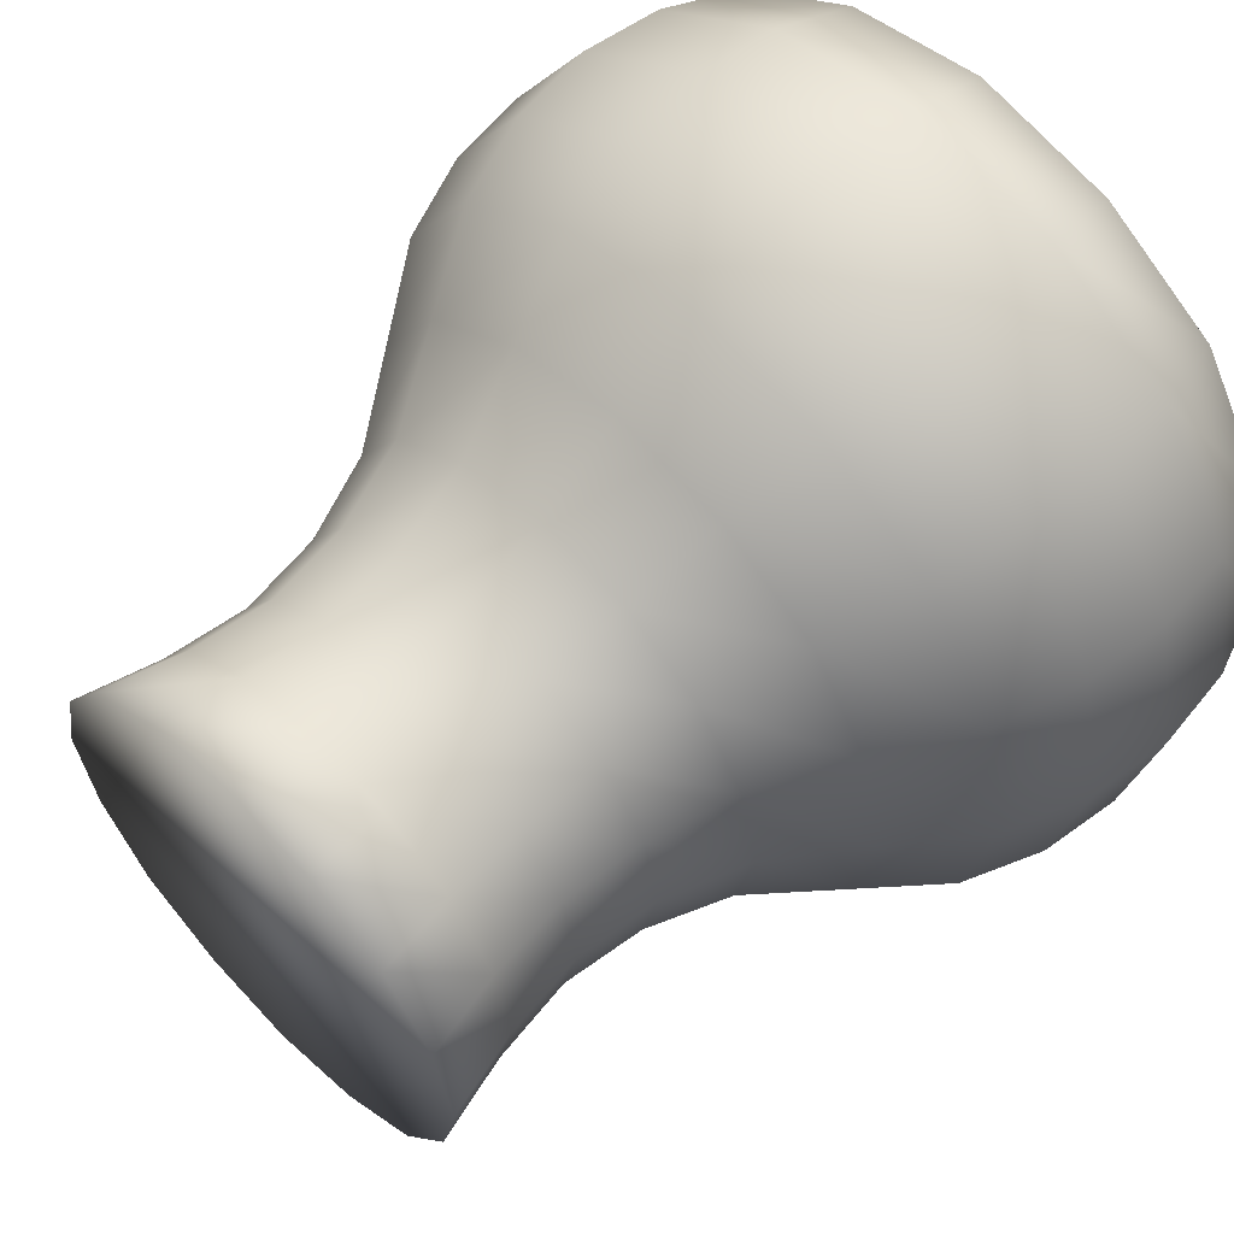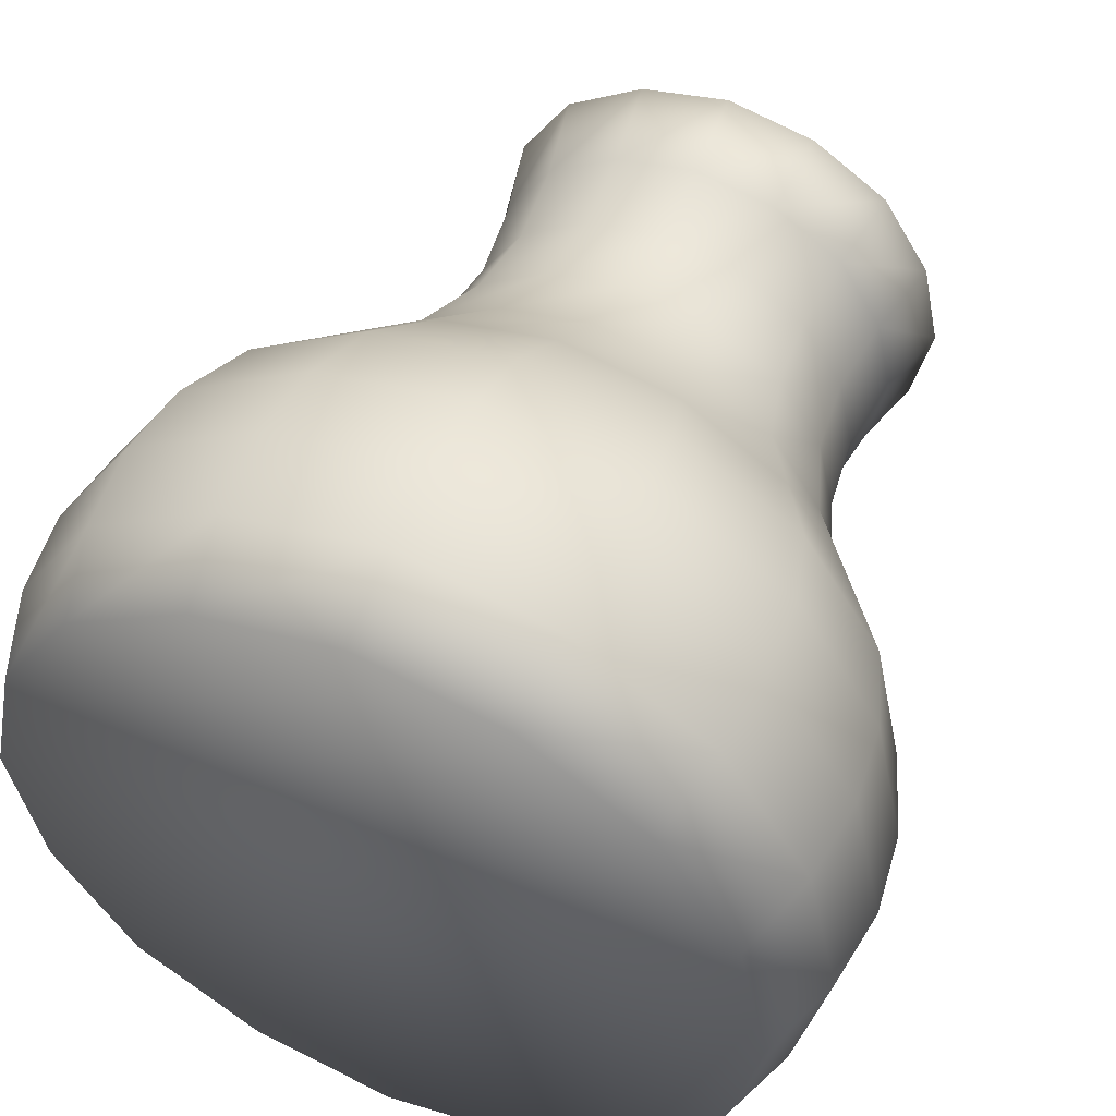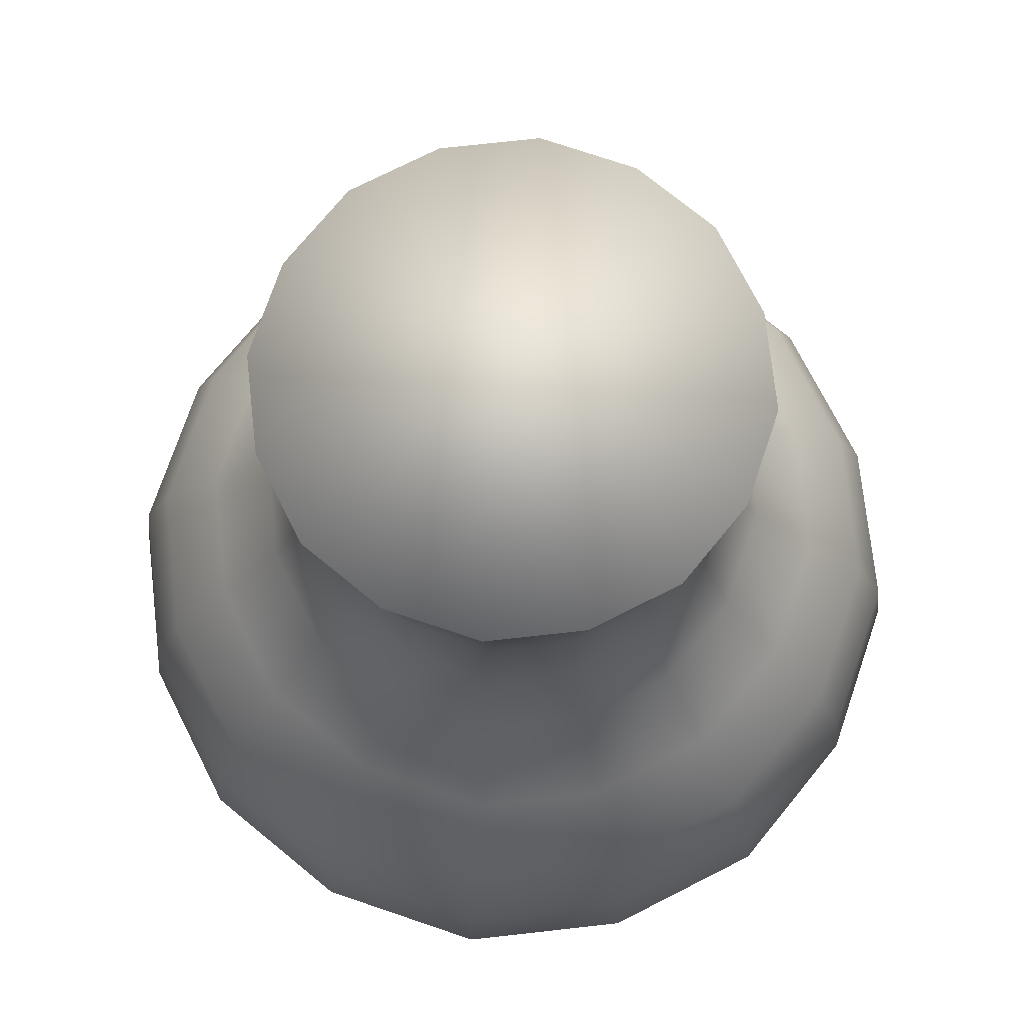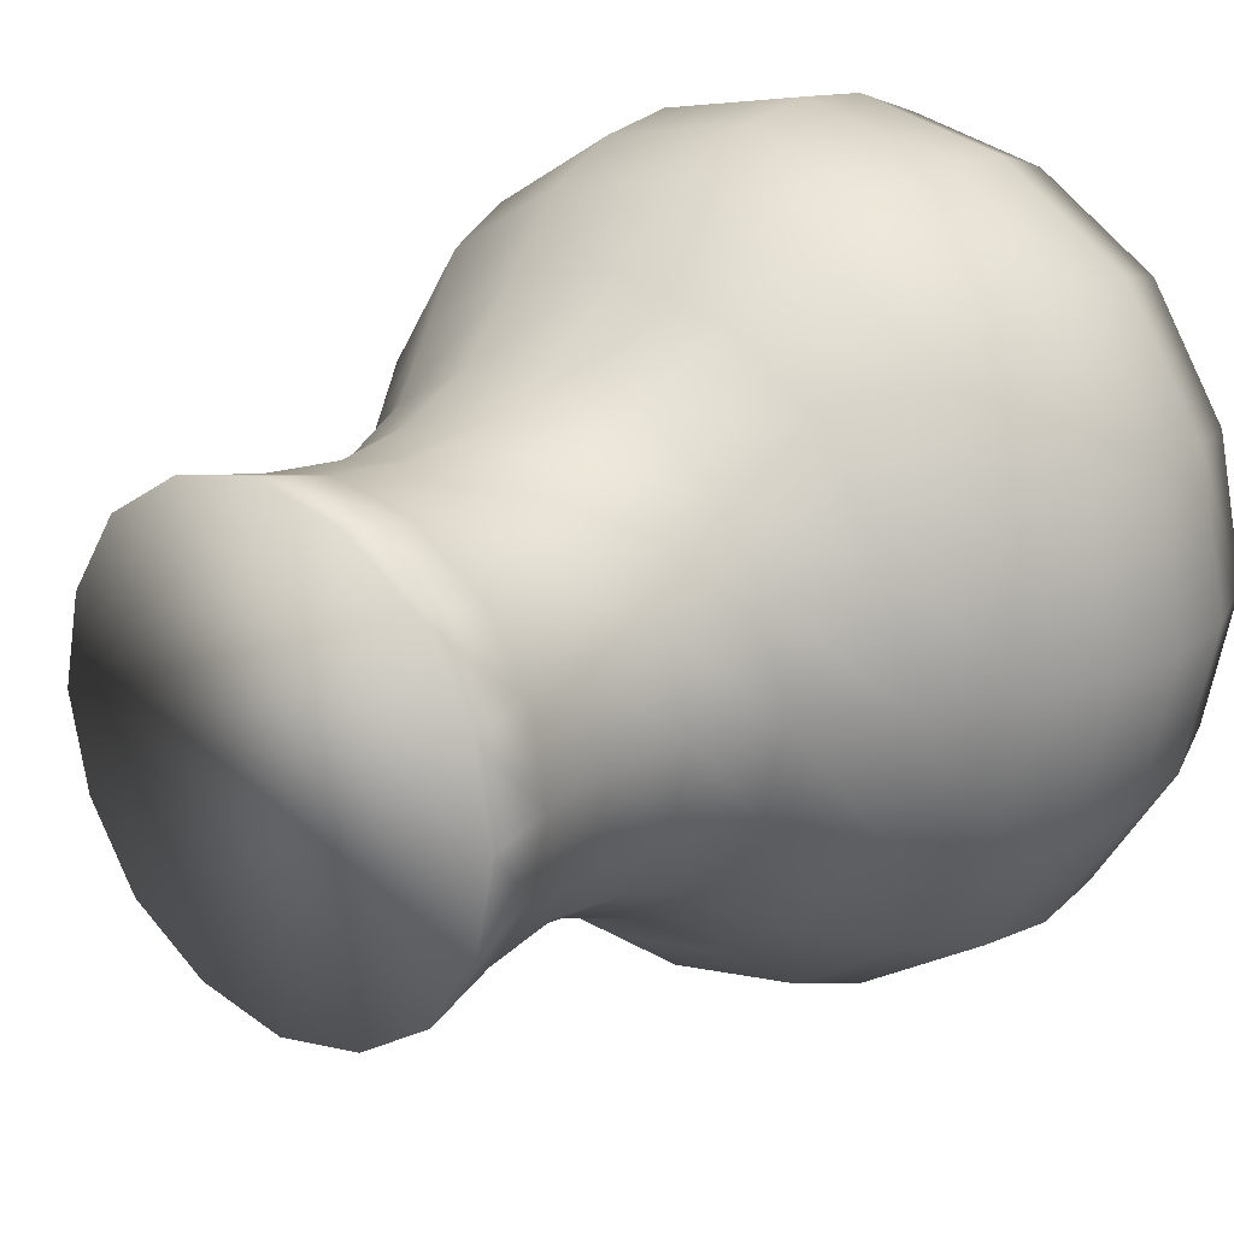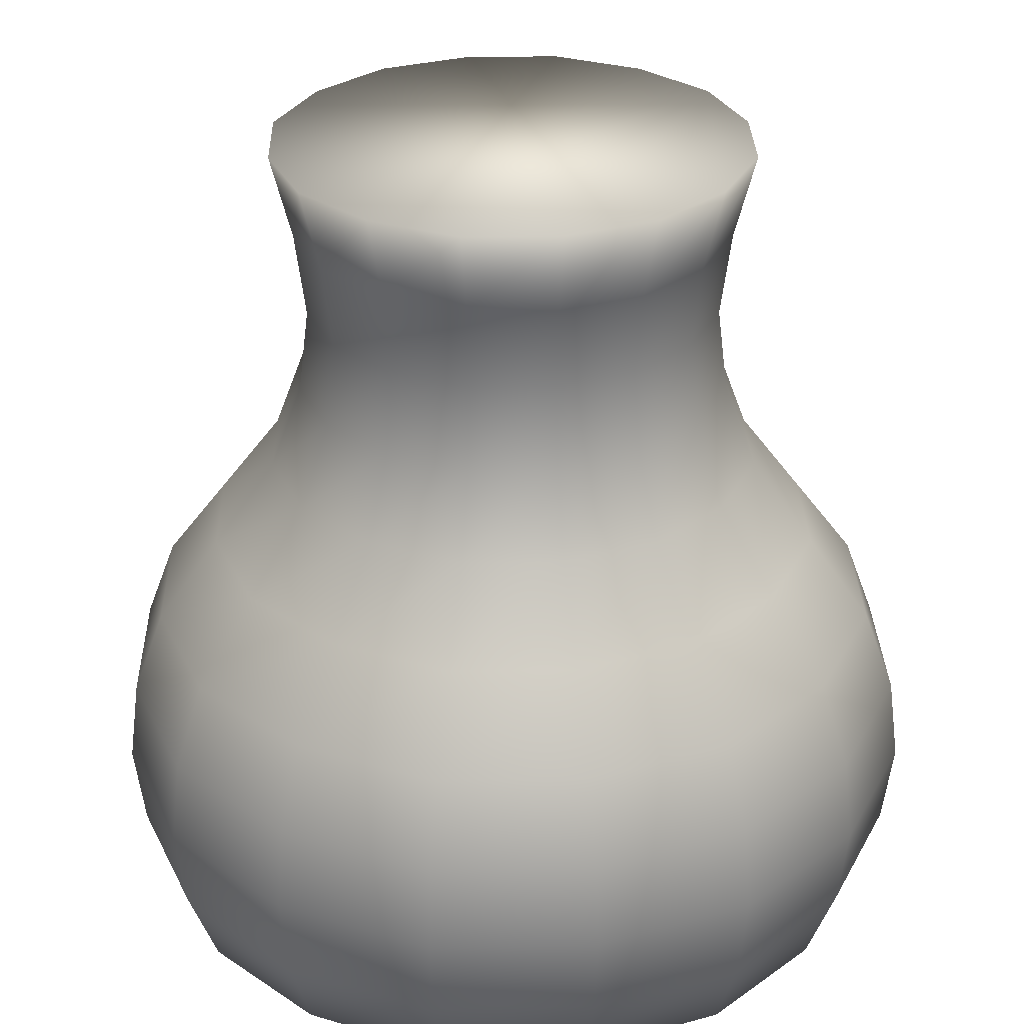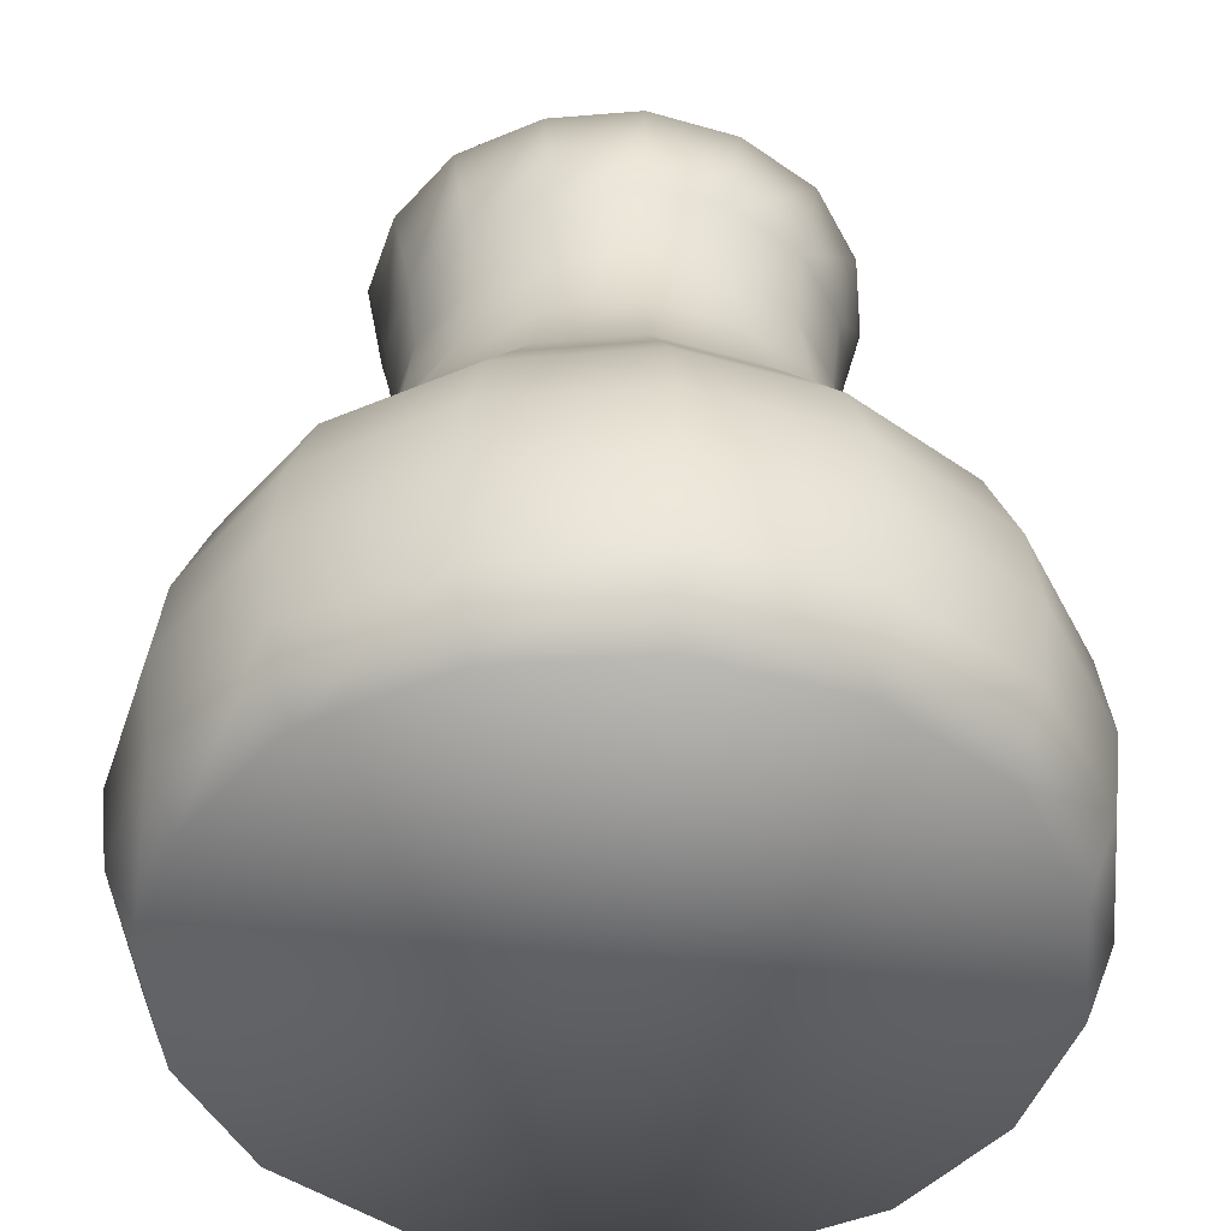
<metadata>
{"format":"obj","ext":"obj","renderer":"f3d","projection":"perspective","resolution":1024,"background":"white","views":[{"elev":59.6,"azim":-134.4,"up":"+Z"},{"elev":52.2,"azim":23.6,"up":"+Z"},{"elev":73.8,"azim":-38.8,"up":"+Y"},{"elev":21.8,"azim":-139.2,"up":"+Z"},{"elev":29.5,"azim":-34.0,"up":"+Y"},{"elev":-45.5,"azim":-96.5,"up":"+Y"}]}
</metadata>
<code>
v 0.9275 0.025 0.5
v 0.8933 0.025 0.3376
v 0.8035 0.025 0.1965
v 0.6624 0.025 0.1067
v 0.5 0.025 0.0725
v 0.3376 0.025 0.1067
v 0.1965 0.025 0.1965
v 0.1067 0.025 0.3376
v 0.0725 0.025 0.5
v 0.1067 0.025 0.6624
v 0.1965 0.025 0.8035
v 0.3376 0.025 0.8933
v 0.5 0.025 0.9275
v 0.6624 0.025 0.8933
v 0.8035 0.025 0.8035
v 0.8933 0.025 0.6624
v 0.9631 0.12 0.5
v 0.9261 0.12 0.324
v 0.8288 0.12 0.1712
v 0.676 0.12 0.07393
v 0.5 0.12 0.03687
v 0.324 0.12 0.07393
v 0.1712 0.12 0.1712
v 0.07393 0.12 0.324
v 0.03687 0.12 0.5
v 0.07393 0.12 0.676
v 0.1712 0.12 0.8288
v 0.324 0.12 0.9261
v 0.5 0.12 0.9631
v 0.676 0.12 0.9261
v 0.8288 0.12 0.8288
v 0.9261 0.12 0.676
v 0.975 0.215 0.5
v 0.937 0.215 0.3195
v 0.8373 0.215 0.1628
v 0.6805 0.215 0.063
v 0.5 0.215 0.025
v 0.3195 0.215 0.063
v 0.1628 0.215 0.1628
v 0.063 0.215 0.3195
v 0.025 0.215 0.5
v 0.063 0.215 0.6805
v 0.1628 0.215 0.8373
v 0.3195 0.215 0.937
v 0.5 0.215 0.975
v 0.6805 0.215 0.937
v 0.8373 0.215 0.8373
v 0.937 0.215 0.6805
v 0.9631 0.31 0.5
v 0.9261 0.31 0.324
v 0.8288 0.31 0.1712
v 0.676 0.31 0.07393
v 0.5 0.31 0.03687
v 0.324 0.31 0.07393
v 0.1712 0.31 0.1712
v 0.07393 0.31 0.324
v 0.03687 0.31 0.5
v 0.07393 0.31 0.676
v 0.1712 0.31 0.8288
v 0.324 0.31 0.9261
v 0.5 0.31 0.9631
v 0.676 0.31 0.9261
v 0.8288 0.31 0.8288
v 0.9261 0.31 0.676
v 0.9275 0.405 0.5
v 0.8933 0.405 0.3376
v 0.8035 0.405 0.1965
v 0.6624 0.405 0.1067
v 0.5 0.405 0.0725
v 0.3376 0.405 0.1067
v 0.1965 0.405 0.1965
v 0.1067 0.405 0.3376
v 0.0725 0.405 0.5
v 0.1067 0.405 0.6624
v 0.1965 0.405 0.8035
v 0.3376 0.405 0.8933
v 0.5 0.405 0.9275
v 0.6624 0.405 0.8933
v 0.8035 0.405 0.8035
v 0.8933 0.405 0.6624
v 0.8562 0.5 0.5
v 0.8277 0.5 0.3646
v 0.7529 0.5 0.2471
v 0.6354 0.5 0.1722
v 0.5 0.5 0.1437
v 0.3646 0.5 0.1722
v 0.2471 0.5 0.2471
v 0.1722 0.5 0.3646
v 0.1437 0.5 0.5
v 0.1722 0.5 0.6354
v 0.2471 0.5 0.7529
v 0.3646 0.5 0.8277
v 0.5 0.5 0.8562
v 0.6354 0.5 0.8277
v 0.7529 0.5 0.7529
v 0.8277 0.5 0.6354
v 0.785 0.595 0.5
v 0.7622 0.595 0.3917
v 0.7024 0.595 0.2977
v 0.6083 0.595 0.2378
v 0.5 0.595 0.215
v 0.3917 0.595 0.2378
v 0.2977 0.595 0.2977
v 0.2378 0.595 0.3917
v 0.215 0.595 0.5
v 0.2378 0.595 0.6083
v 0.2977 0.595 0.7024
v 0.3917 0.595 0.7622
v 0.5 0.595 0.785
v 0.6083 0.595 0.7622
v 0.7024 0.595 0.7024
v 0.7622 0.595 0.6083
v 0.7494 0.69 0.5
v 0.7294 0.69 0.4052
v 0.6771 0.69 0.3229
v 0.5948 0.69 0.2706
v 0.5 0.69 0.2506
v 0.4052 0.69 0.2706
v 0.3229 0.69 0.3229
v 0.2706 0.69 0.4052
v 0.2506 0.69 0.5
v 0.2706 0.69 0.5948
v 0.3229 0.69 0.6771
v 0.4052 0.69 0.7294
v 0.5 0.69 0.7494
v 0.5948 0.69 0.7294
v 0.6771 0.69 0.6771
v 0.7294 0.69 0.5948
v 0.7375 0.785 0.5
v 0.7185 0.785 0.4098
v 0.6686 0.785 0.3314
v 0.5903 0.785 0.2815
v 0.5 0.785 0.2625
v 0.4098 0.785 0.2815
v 0.3314 0.785 0.3314
v 0.2815 0.785 0.4098
v 0.2625 0.785 0.5
v 0.2815 0.785 0.5903
v 0.3314 0.785 0.6686
v 0.4098 0.785 0.7185
v 0.5 0.785 0.7375
v 0.5903 0.785 0.7185
v 0.6686 0.785 0.6686
v 0.7185 0.785 0.5903
v 0.7494 0.88 0.5
v 0.7294 0.88 0.4052
v 0.6771 0.88 0.3229
v 0.5948 0.88 0.2706
v 0.5 0.88 0.2506
v 0.4052 0.88 0.2706
v 0.3229 0.88 0.3229
v 0.2706 0.88 0.4052
v 0.2506 0.88 0.5
v 0.2706 0.88 0.5948
v 0.3229 0.88 0.6771
v 0.4052 0.88 0.7294
v 0.5 0.88 0.7494
v 0.5948 0.88 0.7294
v 0.6771 0.88 0.6771
v 0.7294 0.88 0.5948
v 0.7731 0.975 0.5
v 0.7513 0.975 0.3962
v 0.6939 0.975 0.3061
v 0.6038 0.975 0.2487
v 0.5 0.975 0.2269
v 0.3962 0.975 0.2487
v 0.3061 0.975 0.3061
v 0.2487 0.975 0.3962
v 0.2269 0.975 0.5
v 0.2487 0.975 0.6038
v 0.3061 0.975 0.6939
v 0.3962 0.975 0.7513
v 0.5 0.975 0.7731
v 0.6038 0.975 0.7513
v 0.6939 0.975 0.6939
v 0.7513 0.975 0.6038
f 3 2 1
f 4 3 1
f 5 4 1
f 6 5 1
f 7 6 1
f 8 7 1
f 9 8 1
f 10 9 1
f 11 10 1
f 12 11 1
f 13 12 1
f 14 13 1
f 15 14 1
f 16 15 1
f 1 18 17
f 1 2 18
f 2 19 18
f 2 3 19
f 3 20 19
f 3 4 20
f 4 21 20
f 4 5 21
f 5 22 21
f 5 6 22
f 6 23 22
f 6 7 23
f 7 24 23
f 7 8 24
f 8 25 24
f 8 9 25
f 9 26 25
f 9 10 26
f 10 27 26
f 10 11 27
f 11 28 27
f 11 12 28
f 12 29 28
f 12 13 29
f 13 30 29
f 13 14 30
f 14 31 30
f 14 15 31
f 15 32 31
f 15 16 32
f 16 17 32
f 16 1 17
f 17 34 33
f 17 18 34
f 18 35 34
f 18 19 35
f 19 36 35
f 19 20 36
f 20 37 36
f 20 21 37
f 21 38 37
f 21 22 38
f 22 39 38
f 22 23 39
f 23 40 39
f 23 24 40
f 24 41 40
f 24 25 41
f 25 42 41
f 25 26 42
f 26 43 42
f 26 27 43
f 27 44 43
f 27 28 44
f 28 45 44
f 28 29 45
f 29 46 45
f 29 30 46
f 30 47 46
f 30 31 47
f 31 48 47
f 31 32 48
f 32 33 48
f 32 17 33
f 33 50 49
f 33 34 50
f 34 51 50
f 34 35 51
f 35 52 51
f 35 36 52
f 36 53 52
f 36 37 53
f 37 54 53
f 37 38 54
f 38 55 54
f 38 39 55
f 39 56 55
f 39 40 56
f 40 57 56
f 40 41 57
f 41 58 57
f 41 42 58
f 42 59 58
f 42 43 59
f 43 60 59
f 43 44 60
f 44 61 60
f 44 45 61
f 45 62 61
f 45 46 62
f 46 63 62
f 46 47 63
f 47 64 63
f 47 48 64
f 48 49 64
f 48 33 49
f 49 66 65
f 49 50 66
f 50 67 66
f 50 51 67
f 51 68 67
f 51 52 68
f 52 69 68
f 52 53 69
f 53 70 69
f 53 54 70
f 54 71 70
f 54 55 71
f 55 72 71
f 55 56 72
f 56 73 72
f 56 57 73
f 57 74 73
f 57 58 74
f 58 75 74
f 58 59 75
f 59 76 75
f 59 60 76
f 60 77 76
f 60 61 77
f 61 78 77
f 61 62 78
f 62 79 78
f 62 63 79
f 63 80 79
f 63 64 80
f 64 65 80
f 64 49 65
f 65 82 81
f 65 66 82
f 66 83 82
f 66 67 83
f 67 84 83
f 67 68 84
f 68 85 84
f 68 69 85
f 69 86 85
f 69 70 86
f 70 87 86
f 70 71 87
f 71 88 87
f 71 72 88
f 72 89 88
f 72 73 89
f 73 90 89
f 73 74 90
f 74 91 90
f 74 75 91
f 75 92 91
f 75 76 92
f 76 93 92
f 76 77 93
f 77 94 93
f 77 78 94
f 78 95 94
f 78 79 95
f 79 96 95
f 79 80 96
f 80 81 96
f 80 65 81
f 81 98 97
f 81 82 98
f 82 99 98
f 82 83 99
f 83 100 99
f 83 84 100
f 84 101 100
f 84 85 101
f 85 102 101
f 85 86 102
f 86 103 102
f 86 87 103
f 87 104 103
f 87 88 104
f 88 105 104
f 88 89 105
f 89 106 105
f 89 90 106
f 90 107 106
f 90 91 107
f 91 108 107
f 91 92 108
f 92 109 108
f 92 93 109
f 93 110 109
f 93 94 110
f 94 111 110
f 94 95 111
f 95 112 111
f 95 96 112
f 96 97 112
f 96 81 97
f 97 114 113
f 97 98 114
f 98 115 114
f 98 99 115
f 99 116 115
f 99 100 116
f 100 117 116
f 100 101 117
f 101 118 117
f 101 102 118
f 102 119 118
f 102 103 119
f 103 120 119
f 103 104 120
f 104 121 120
f 104 105 121
f 105 122 121
f 105 106 122
f 106 123 122
f 106 107 123
f 107 124 123
f 107 108 124
f 108 125 124
f 108 109 125
f 109 126 125
f 109 110 126
f 110 127 126
f 110 111 127
f 111 128 127
f 111 112 128
f 112 113 128
f 112 97 113
f 113 130 129
f 113 114 130
f 114 131 130
f 114 115 131
f 115 132 131
f 115 116 132
f 116 133 132
f 116 117 133
f 117 134 133
f 117 118 134
f 118 135 134
f 118 119 135
f 119 136 135
f 119 120 136
f 120 137 136
f 120 121 137
f 121 138 137
f 121 122 138
f 122 139 138
f 122 123 139
f 123 140 139
f 123 124 140
f 124 141 140
f 124 125 141
f 125 142 141
f 125 126 142
f 126 143 142
f 126 127 143
f 127 144 143
f 127 128 144
f 128 129 144
f 128 113 129
f 129 146 145
f 129 130 146
f 130 147 146
f 130 131 147
f 131 148 147
f 131 132 148
f 132 149 148
f 132 133 149
f 133 150 149
f 133 134 150
f 134 151 150
f 134 135 151
f 135 152 151
f 135 136 152
f 136 153 152
f 136 137 153
f 137 154 153
f 137 138 154
f 138 155 154
f 138 139 155
f 139 156 155
f 139 140 156
f 140 157 156
f 140 141 157
f 141 158 157
f 141 142 158
f 142 159 158
f 142 143 159
f 143 160 159
f 143 144 160
f 144 145 160
f 144 129 145
f 145 162 161
f 145 146 162
f 146 163 162
f 146 147 163
f 147 164 163
f 147 148 164
f 148 165 164
f 148 149 165
f 149 166 165
f 149 150 166
f 150 167 166
f 150 151 167
f 151 168 167
f 151 152 168
f 152 169 168
f 152 153 169
f 153 170 169
f 153 154 170
f 154 171 170
f 154 155 171
f 155 172 171
f 155 156 172
f 156 173 172
f 156 157 173
f 157 174 173
f 157 158 174
f 158 175 174
f 158 159 175
f 159 176 175
f 159 160 176
f 160 161 176
f 160 145 161
f 161 162 163
f 161 163 164
f 161 164 165
f 161 165 166
f 161 166 167
f 161 167 168
f 161 168 169
f 161 169 170
f 161 170 171
f 161 171 172
f 161 172 173
f 161 173 174
f 161 174 175
f 161 175 176

</code>
